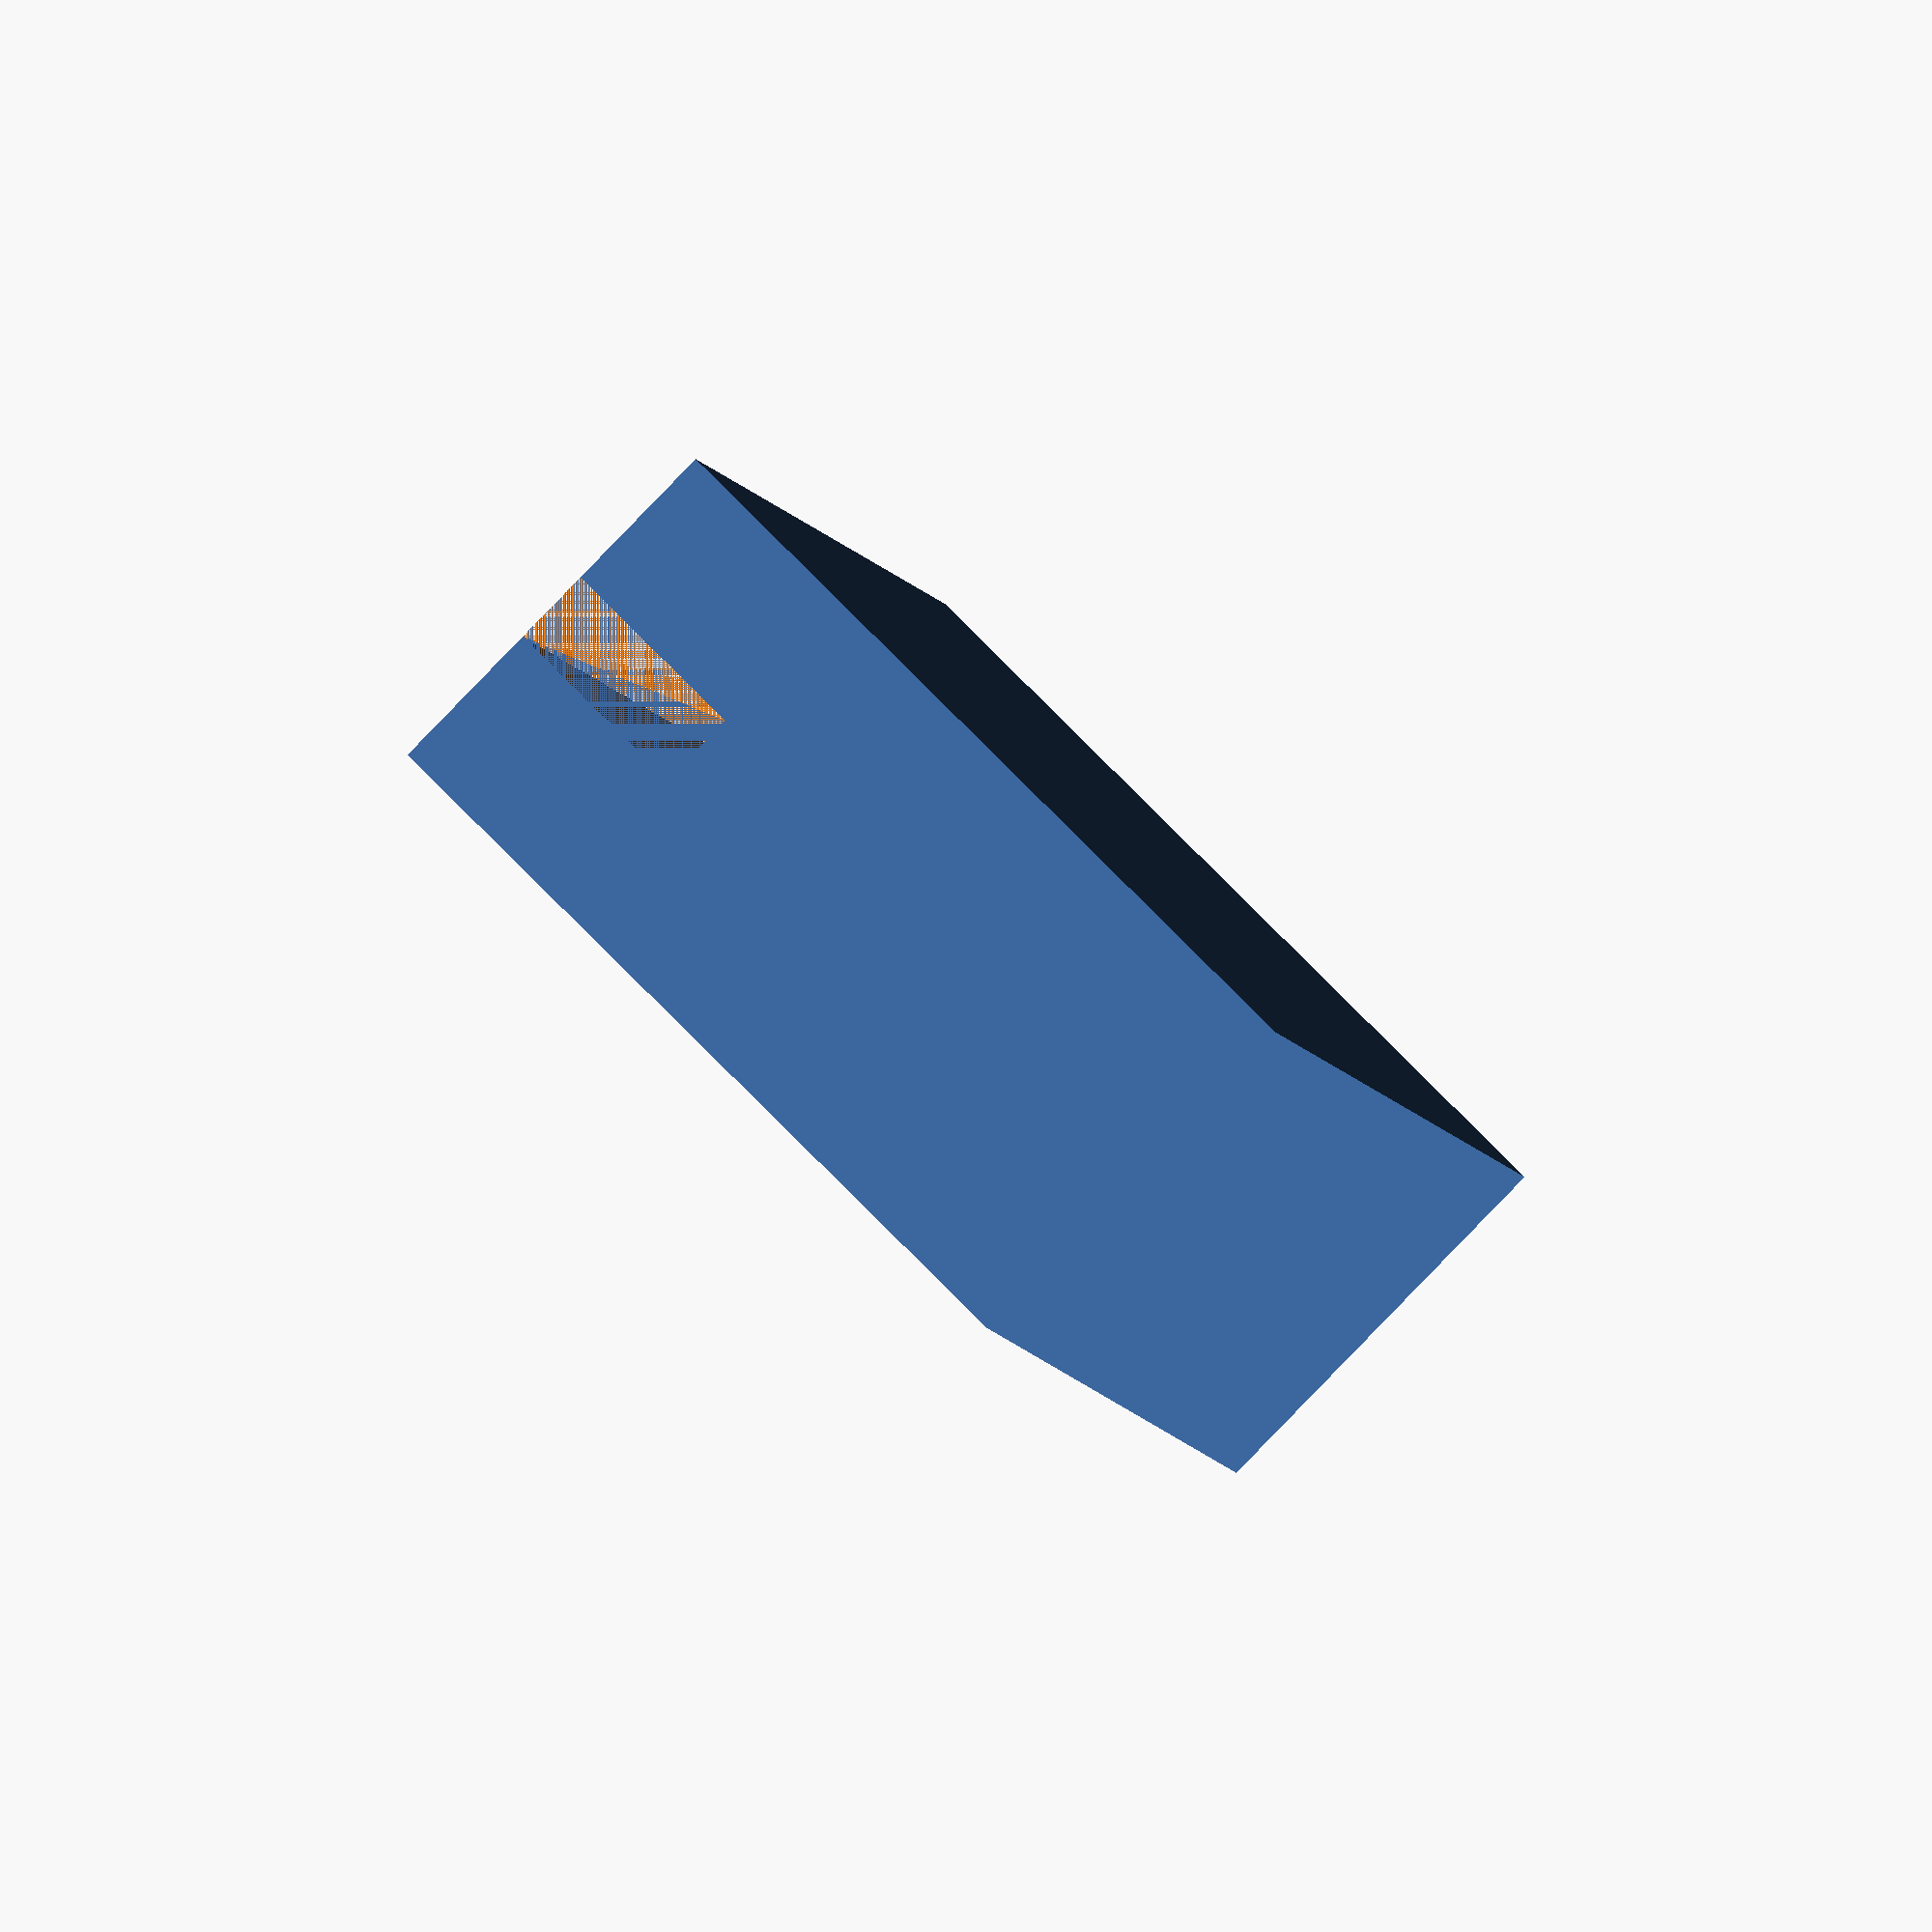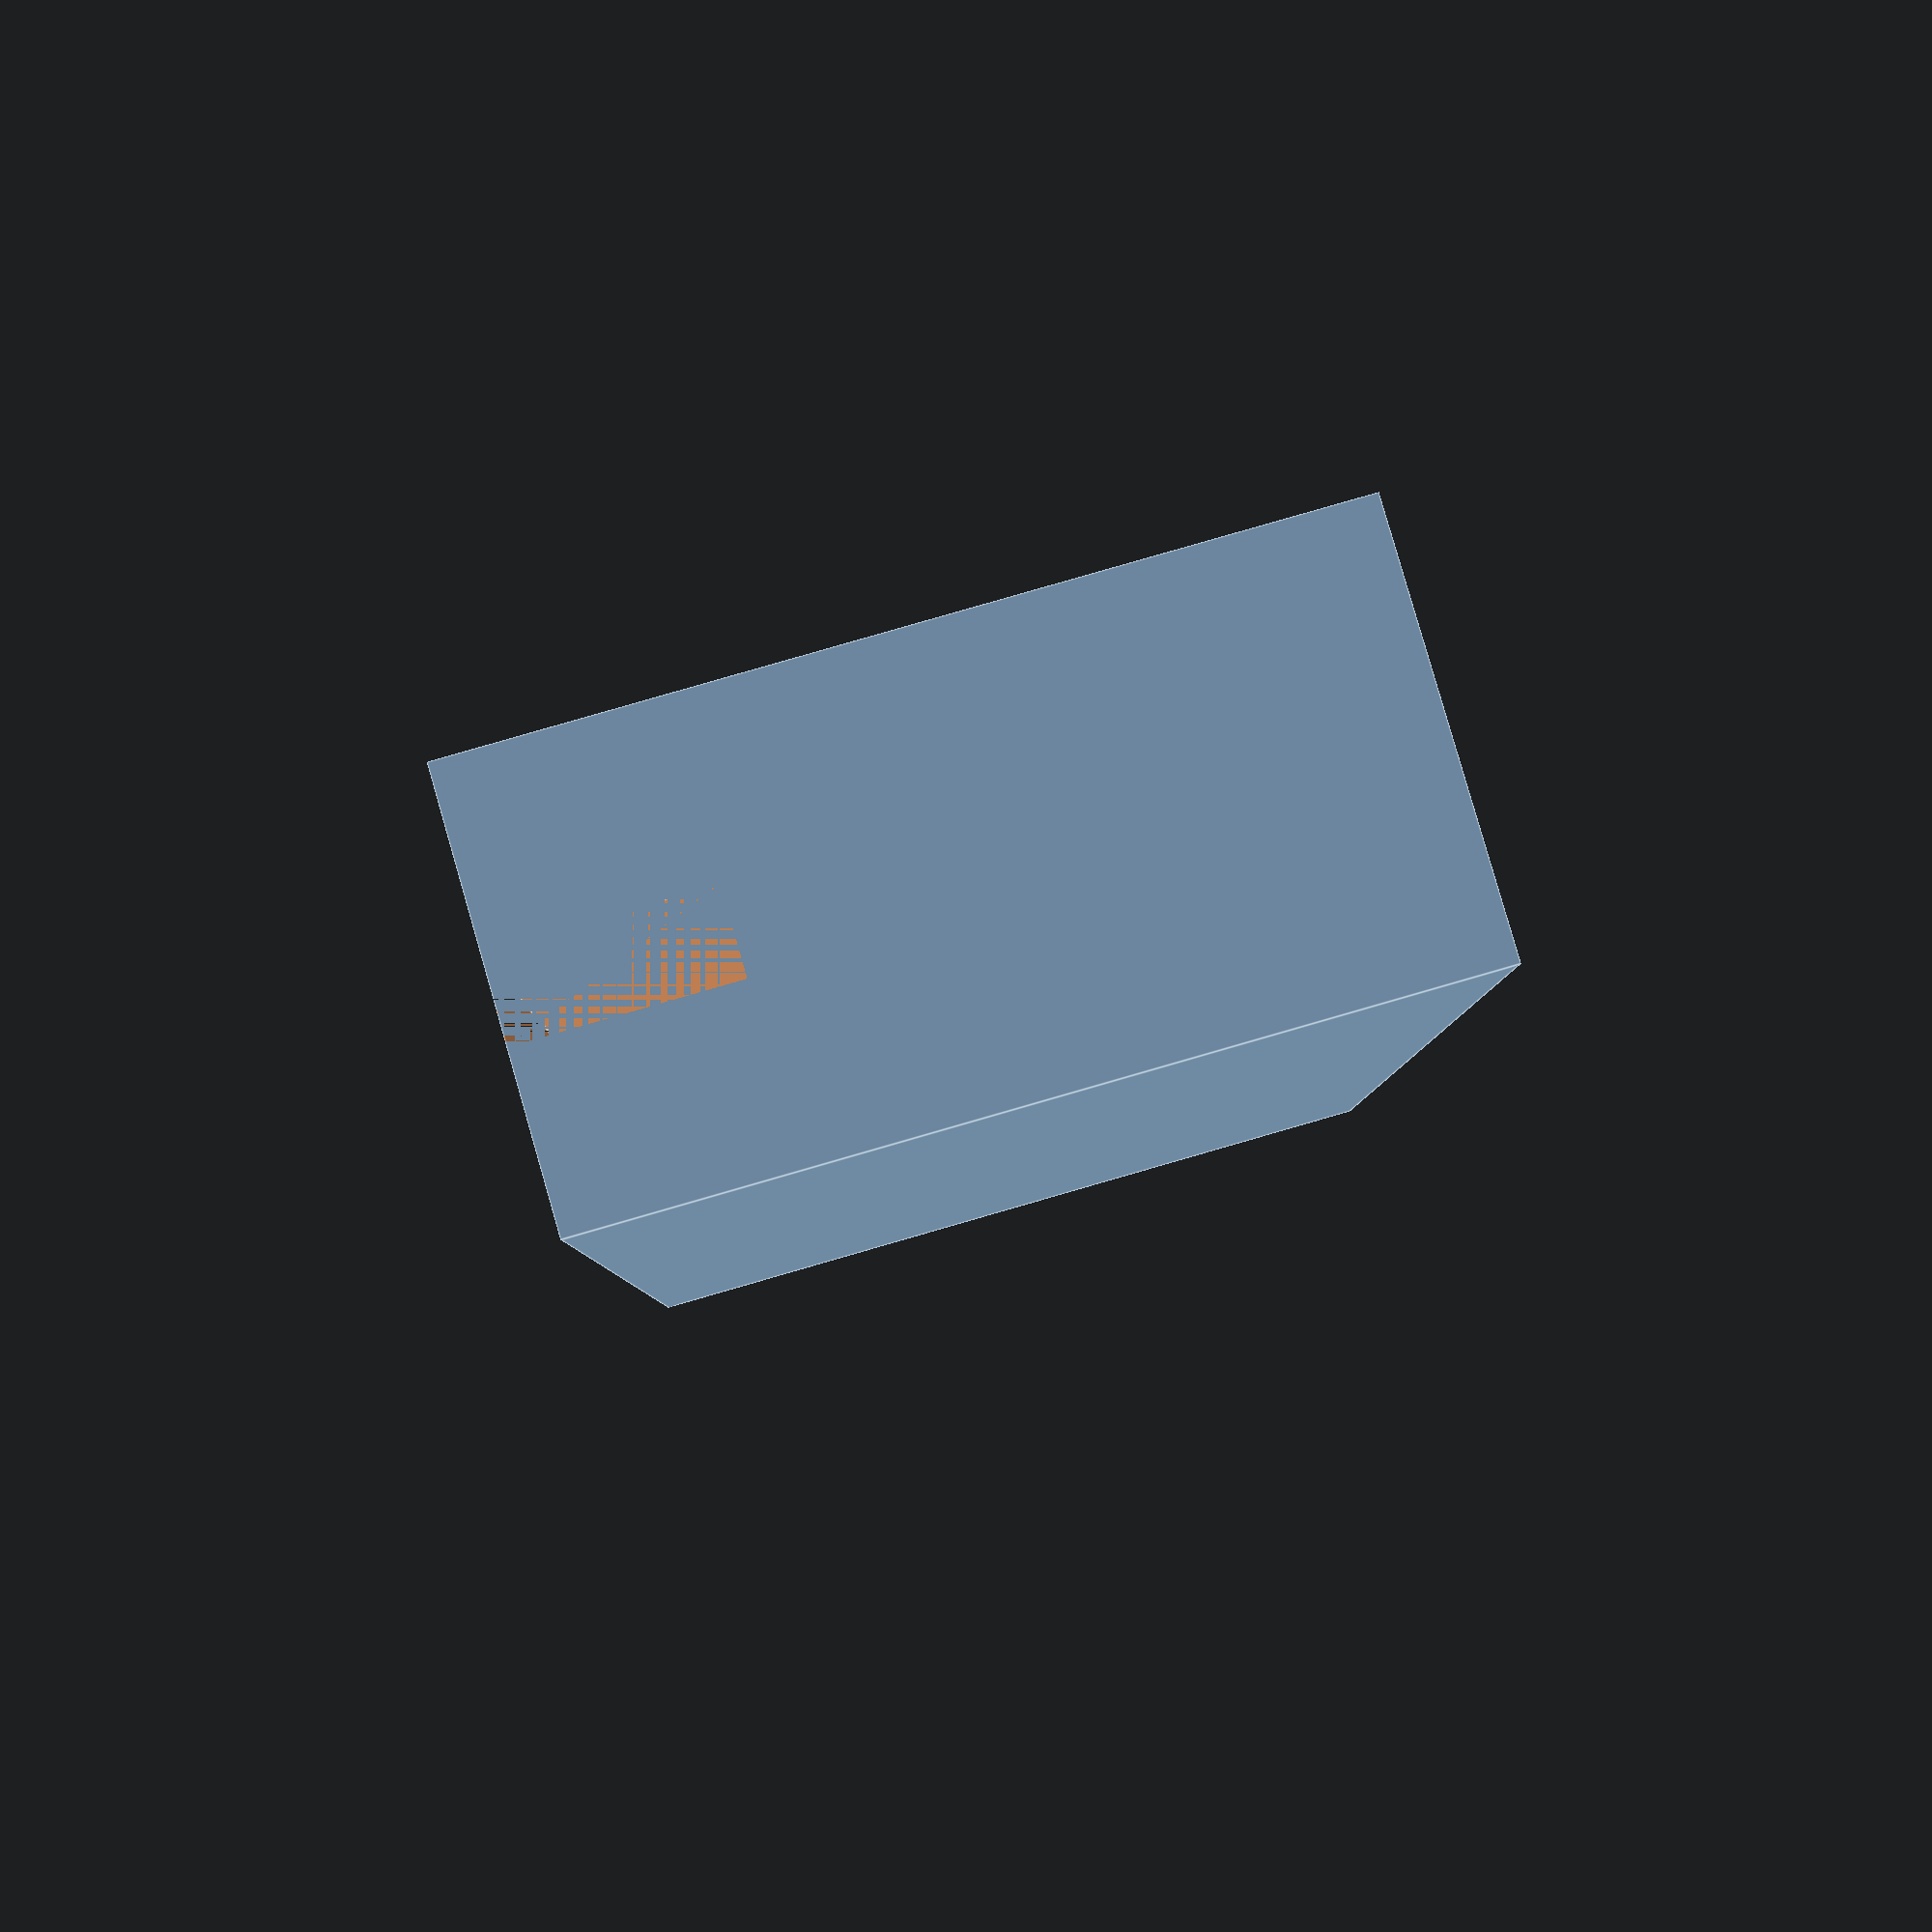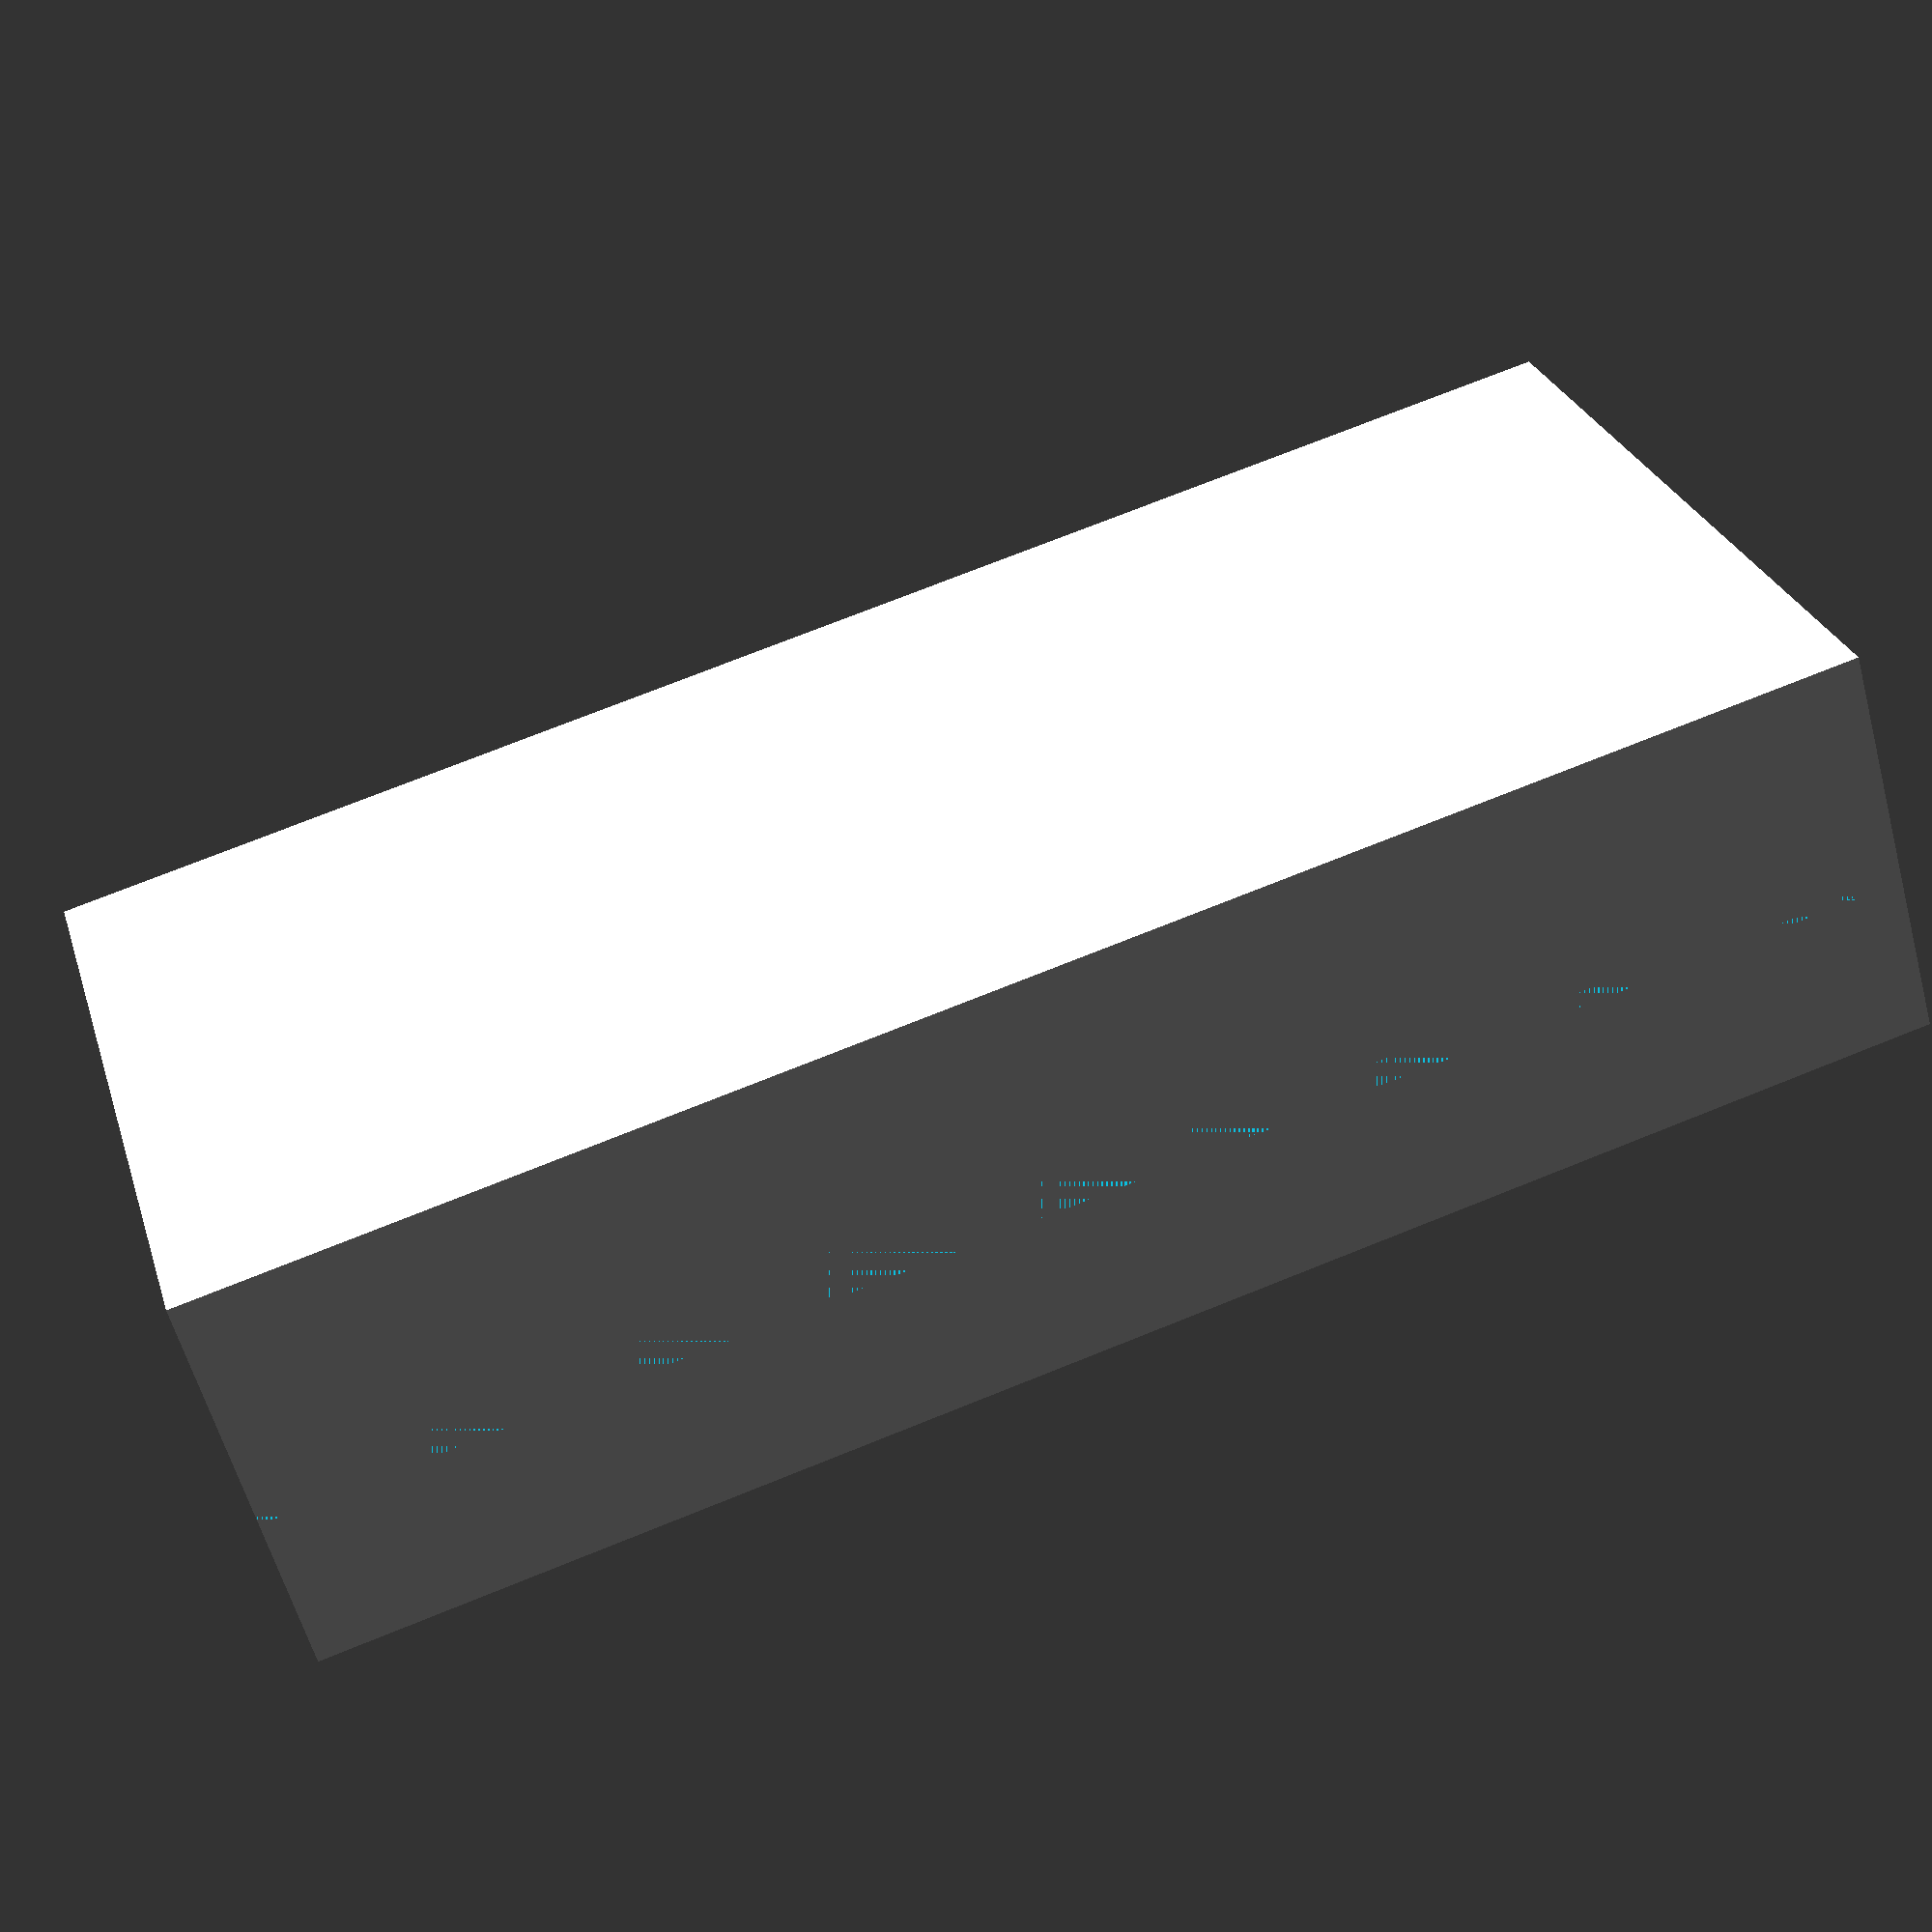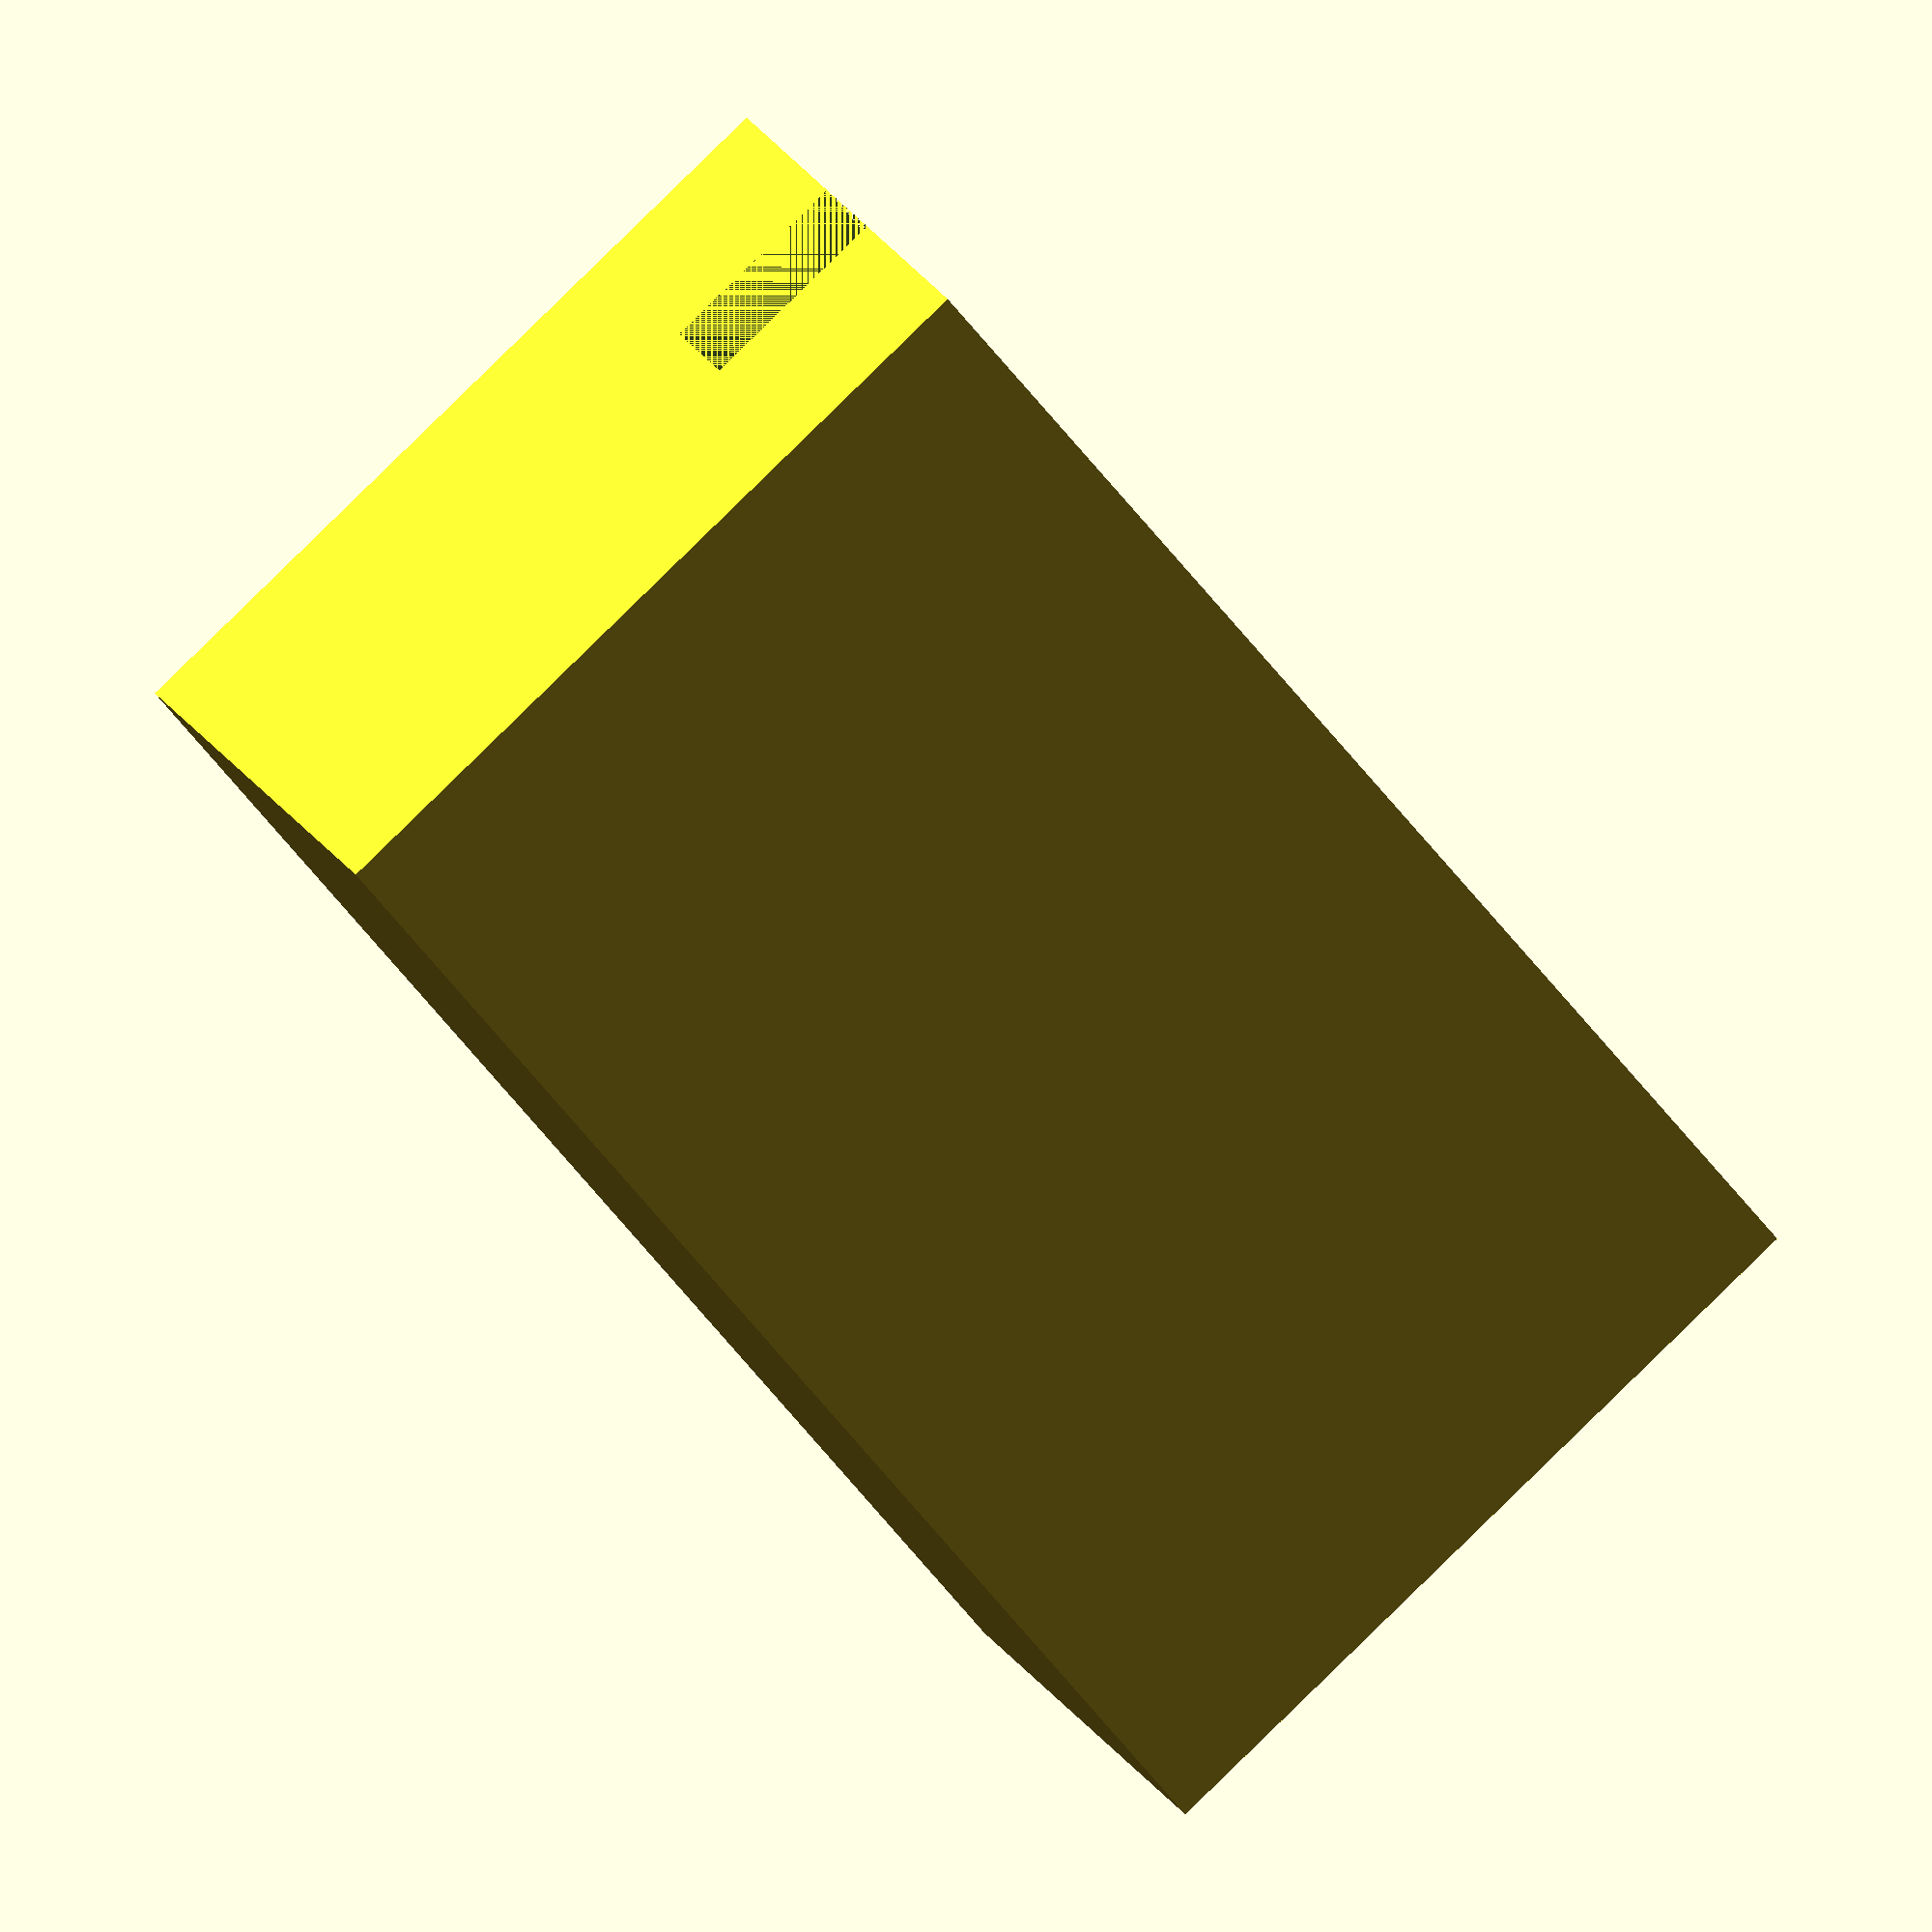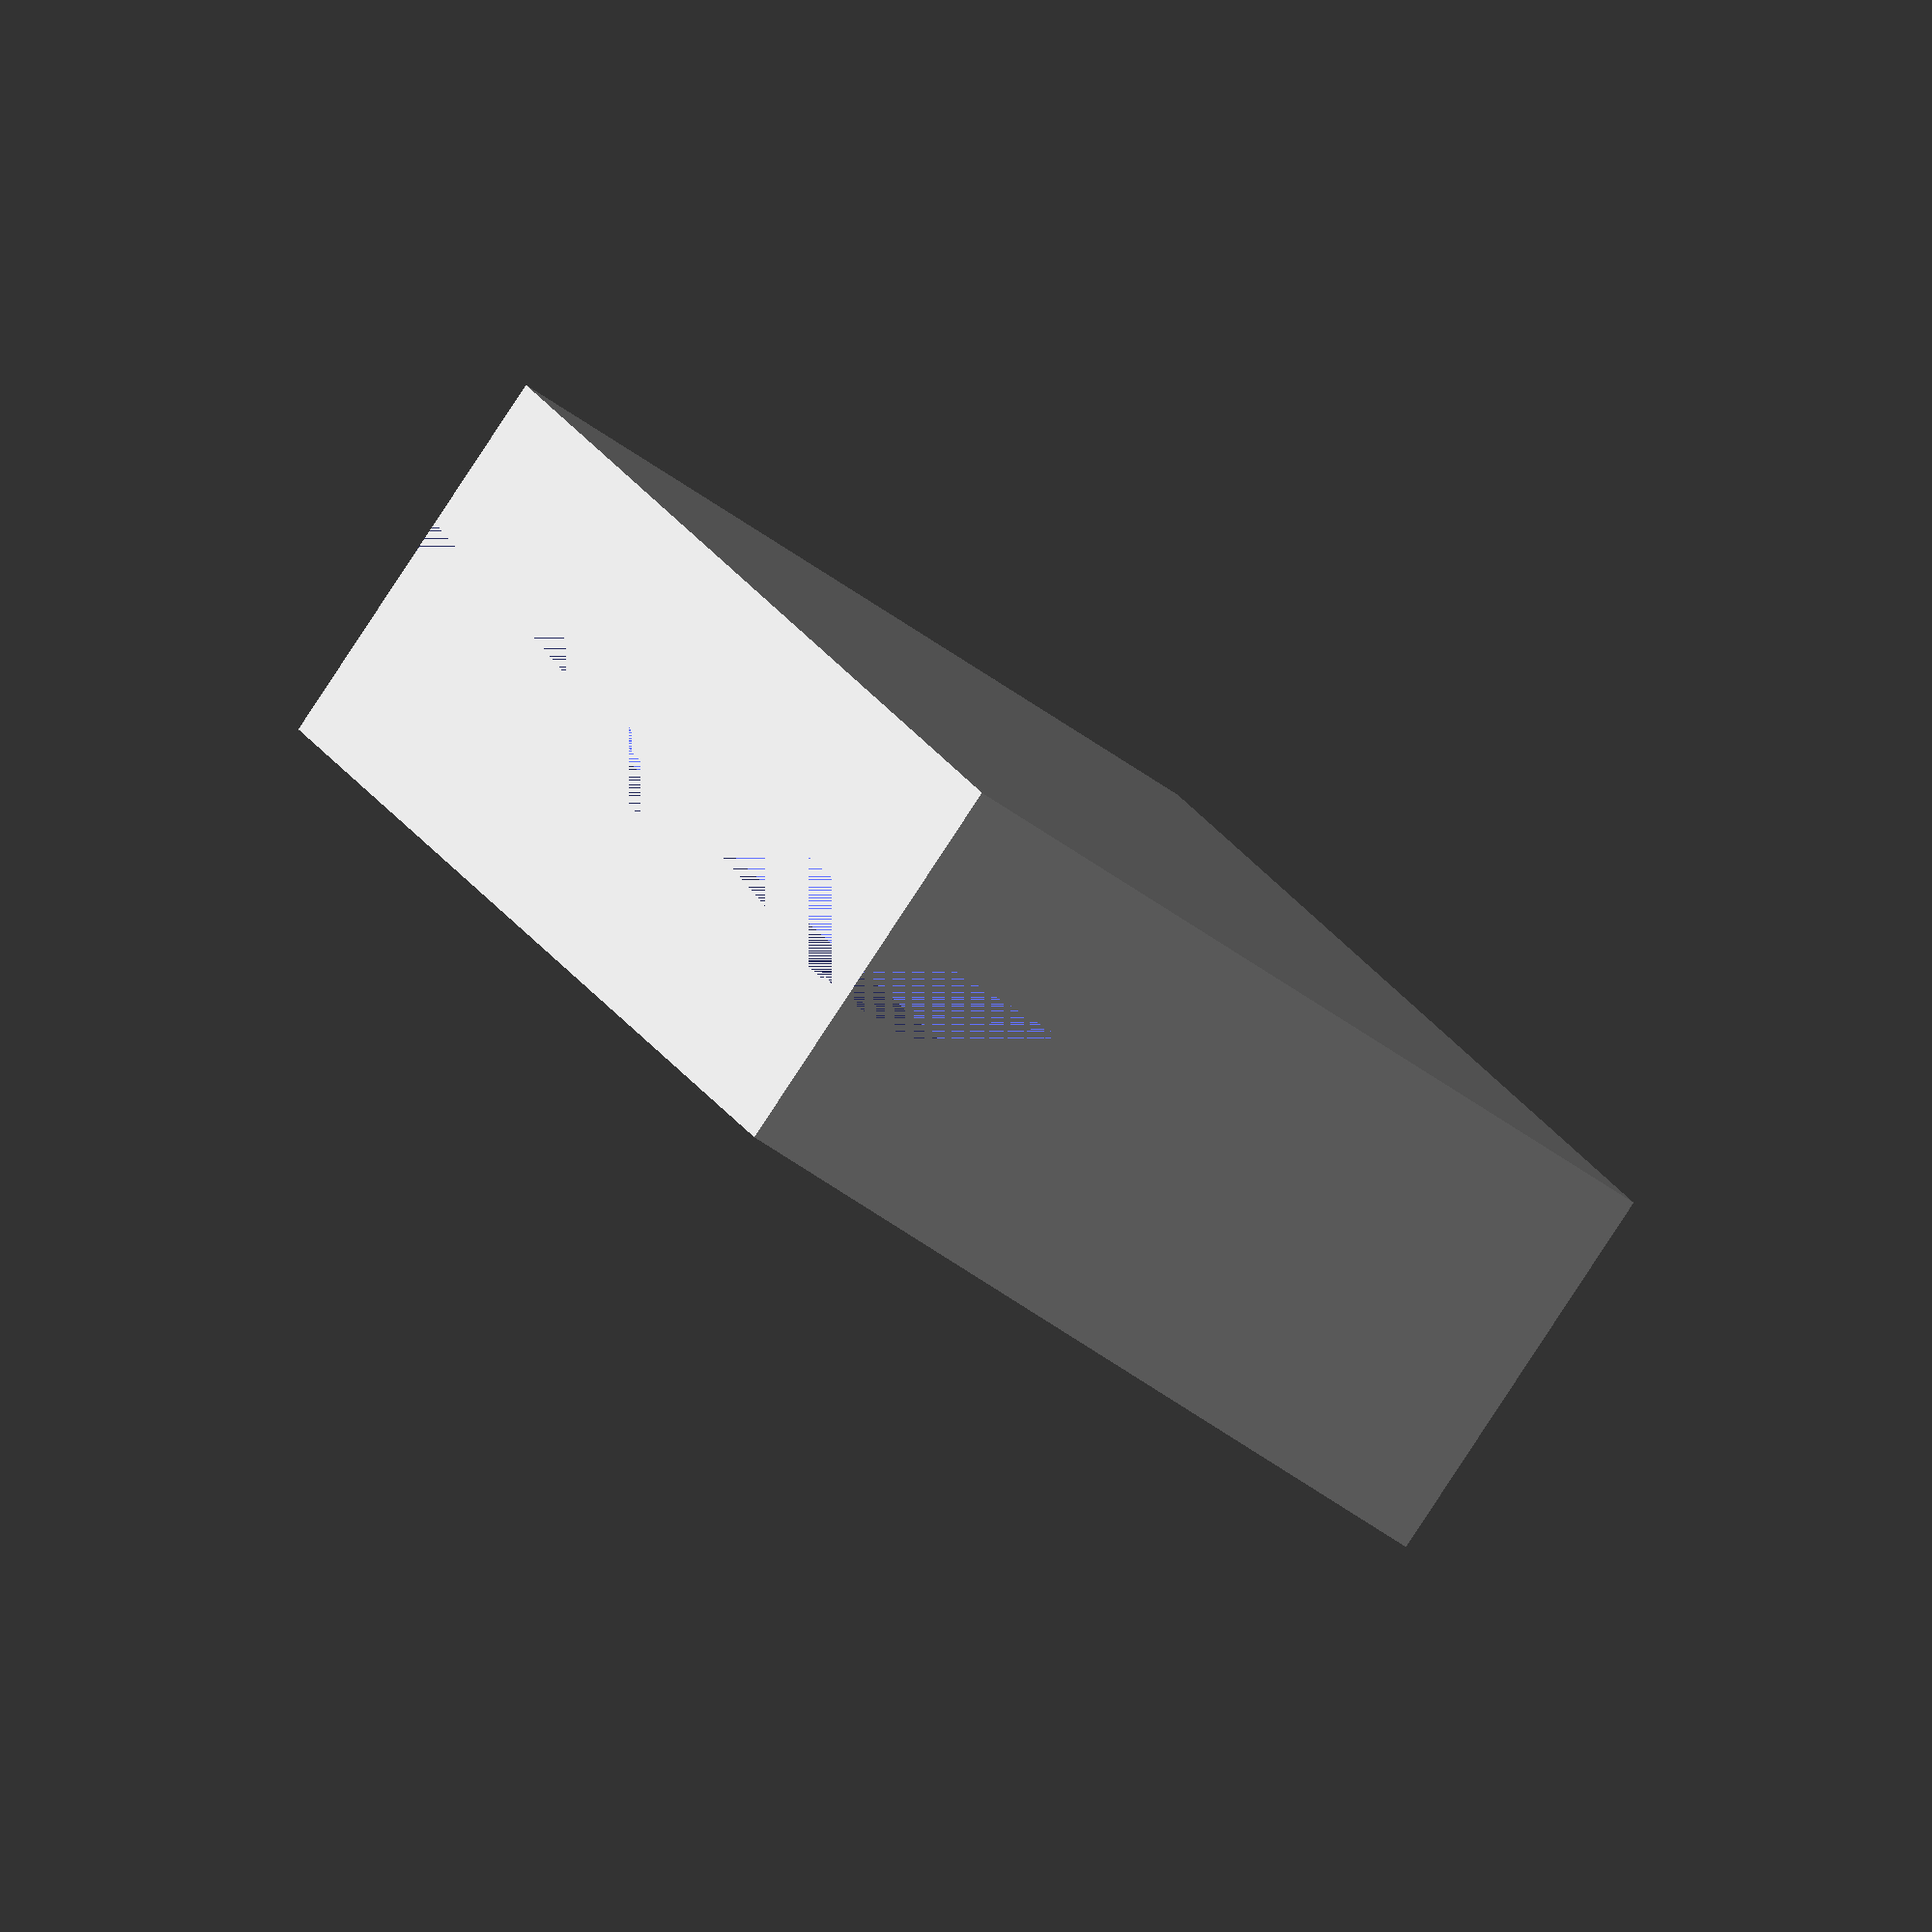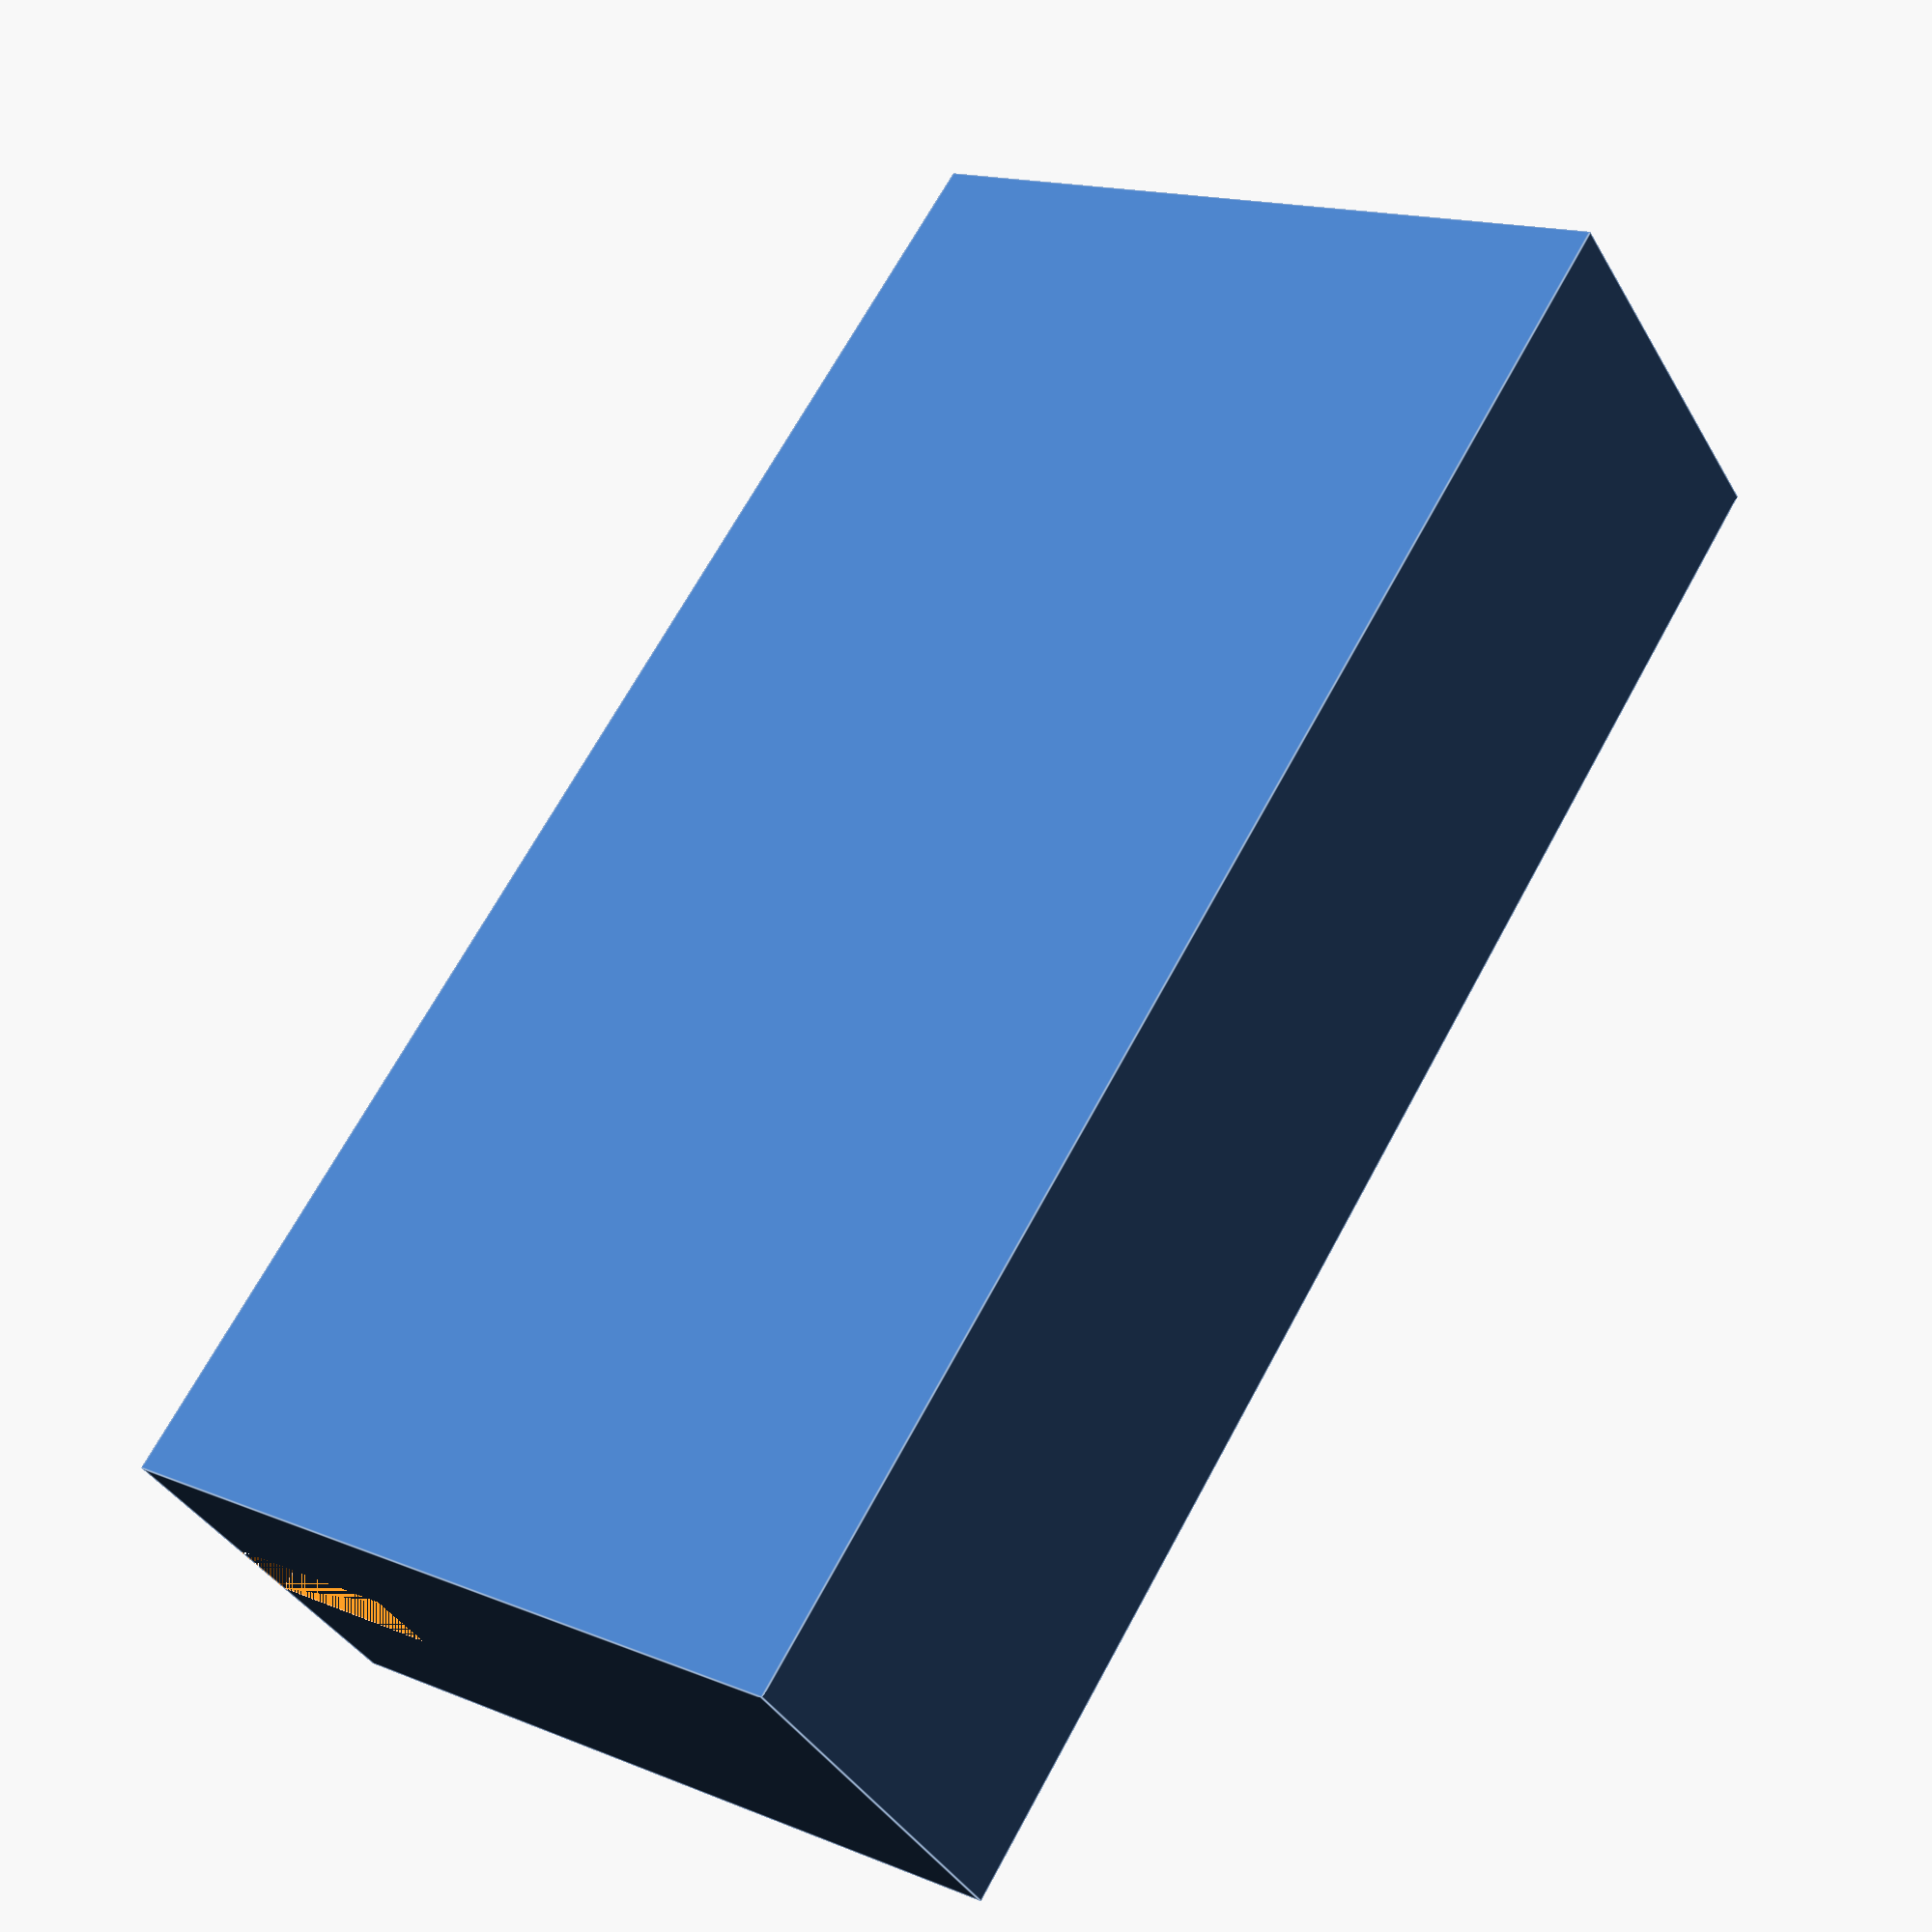
<openscad>
length = 40;

width = 10;

height = 20;

recess_dip = 5;

recess_width = 2;

difference(){
cube([length, width, height]);
	translate([0,width/2-recess_width/2,(height-recess_dip)]){
		cube([length, recess_width, recess_dip]);
	}
}
</openscad>
<views>
elev=283.7 azim=102.2 roll=135.5 proj=o view=wireframe
elev=97.4 azim=91.5 roll=106.1 proj=p view=edges
elev=333.0 azim=164.4 roll=344.4 proj=p view=wireframe
elev=94.6 azim=135.9 roll=314.3 proj=o view=wireframe
elev=53.6 azim=63.4 roll=52.0 proj=o view=solid
elev=164.8 azim=224.0 roll=48.8 proj=p view=edges
</views>
